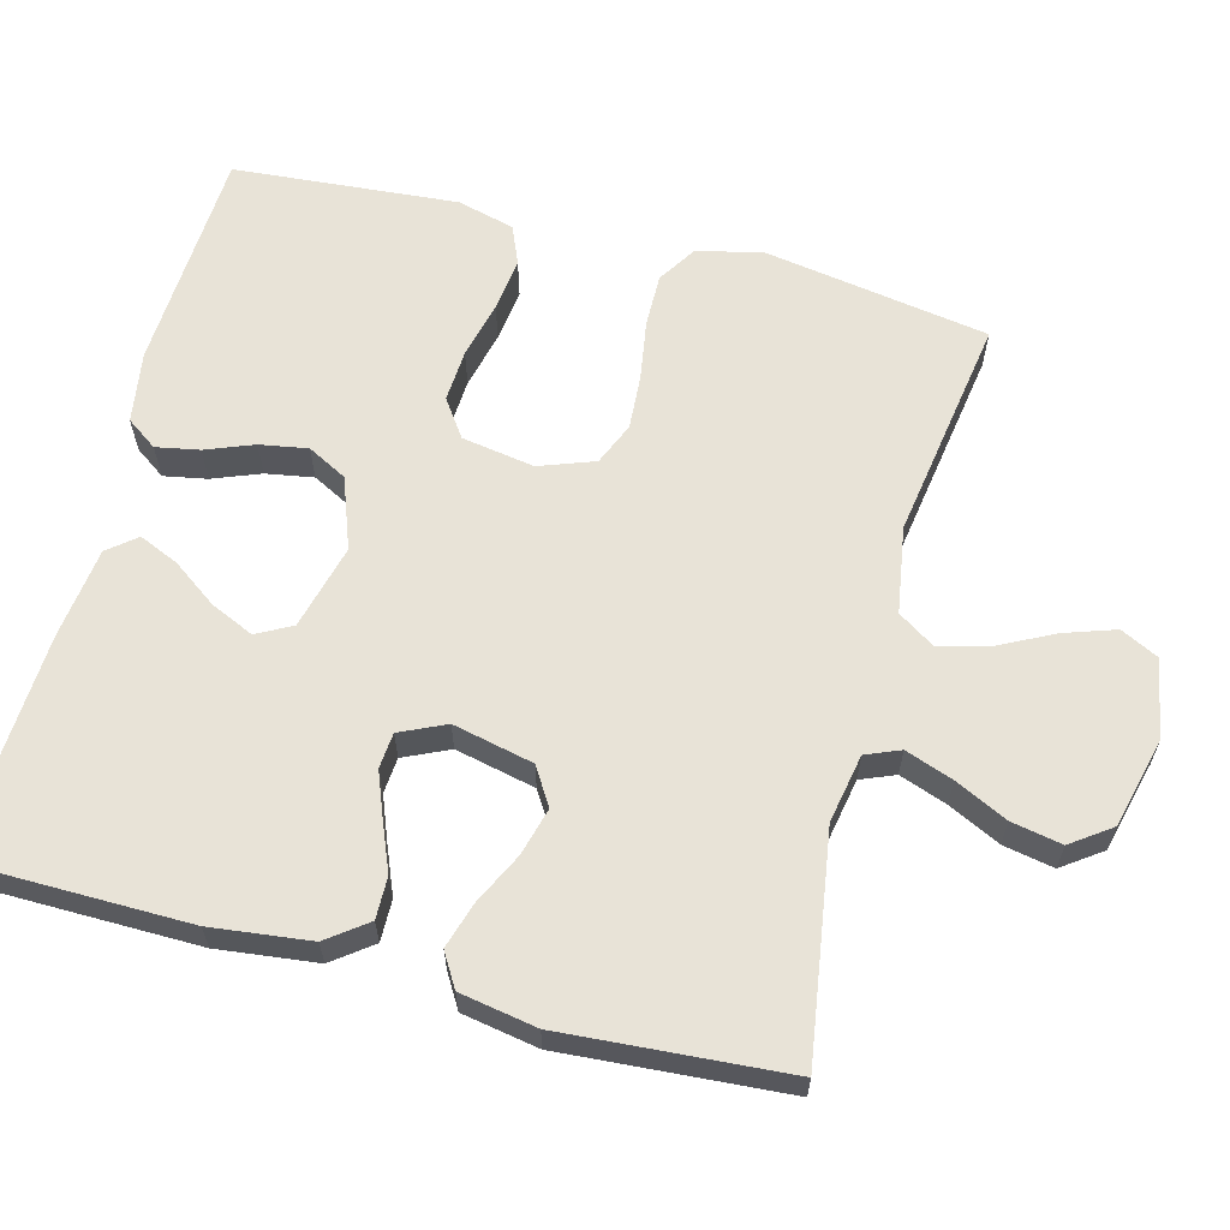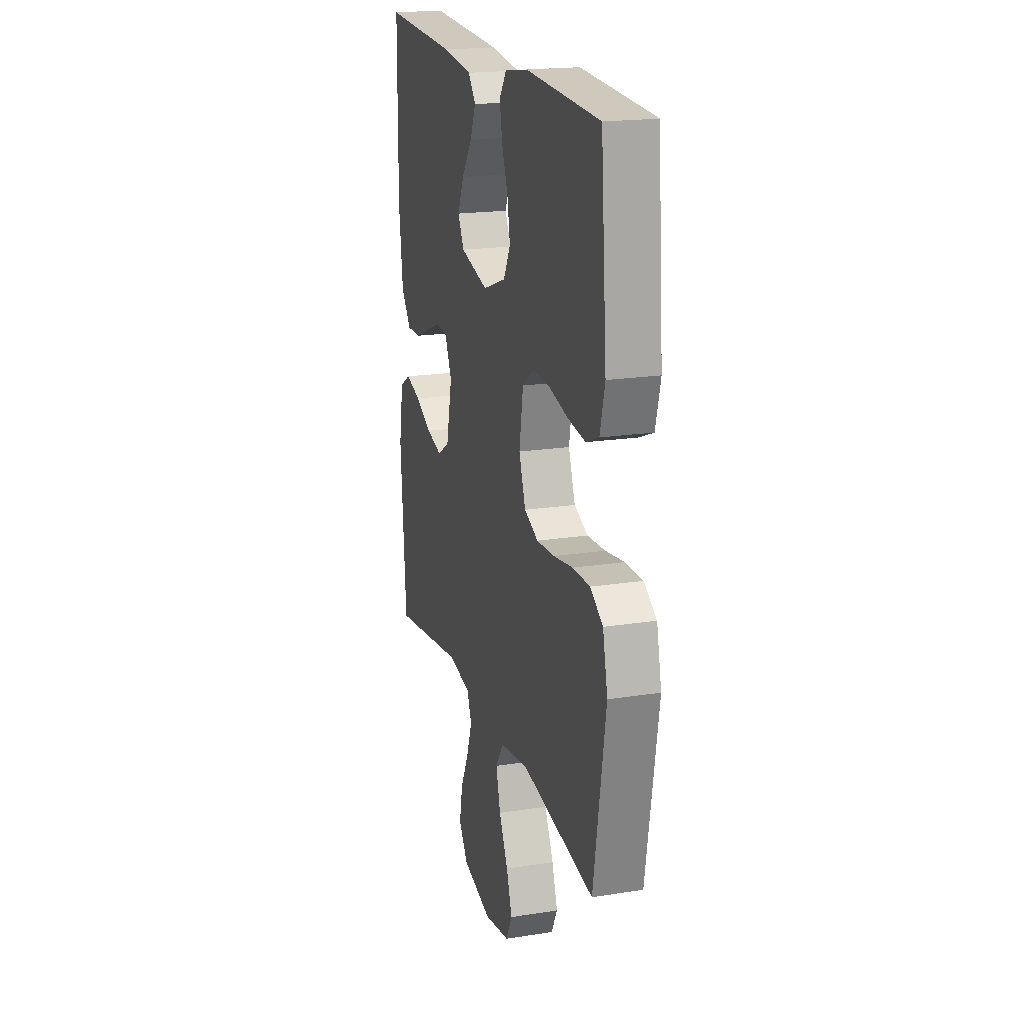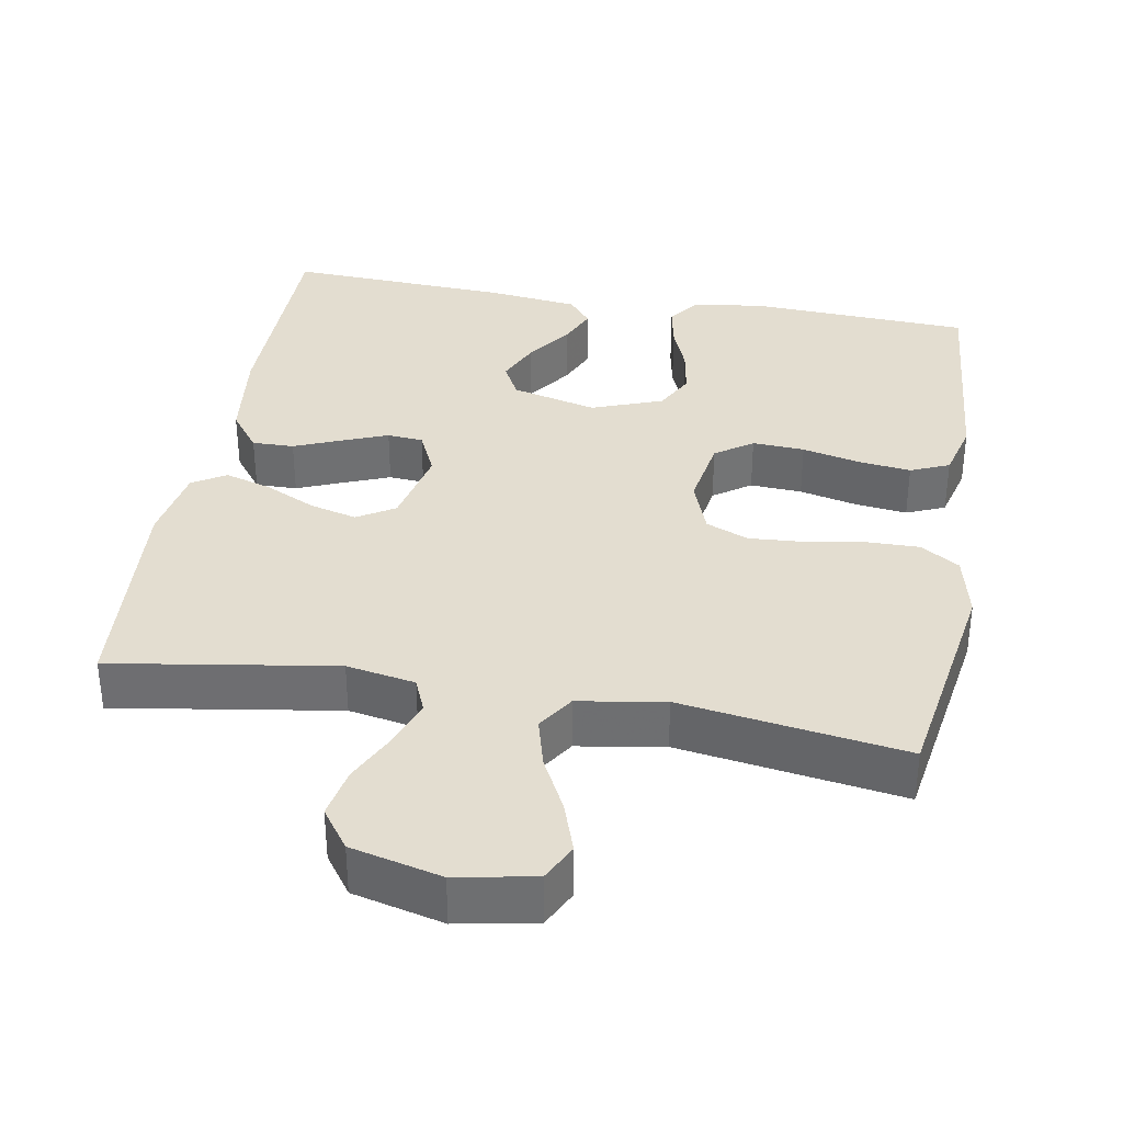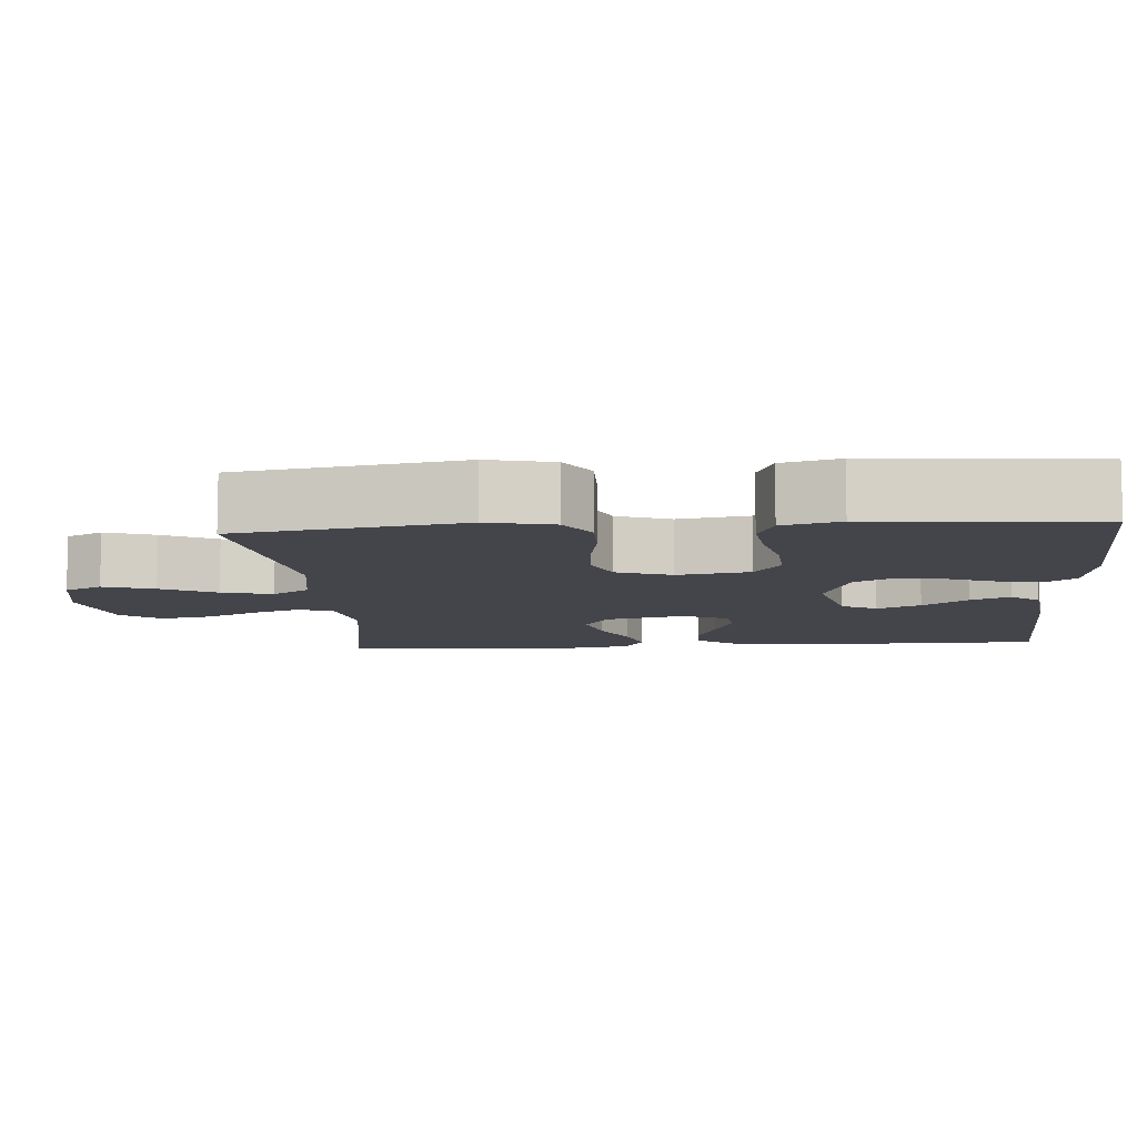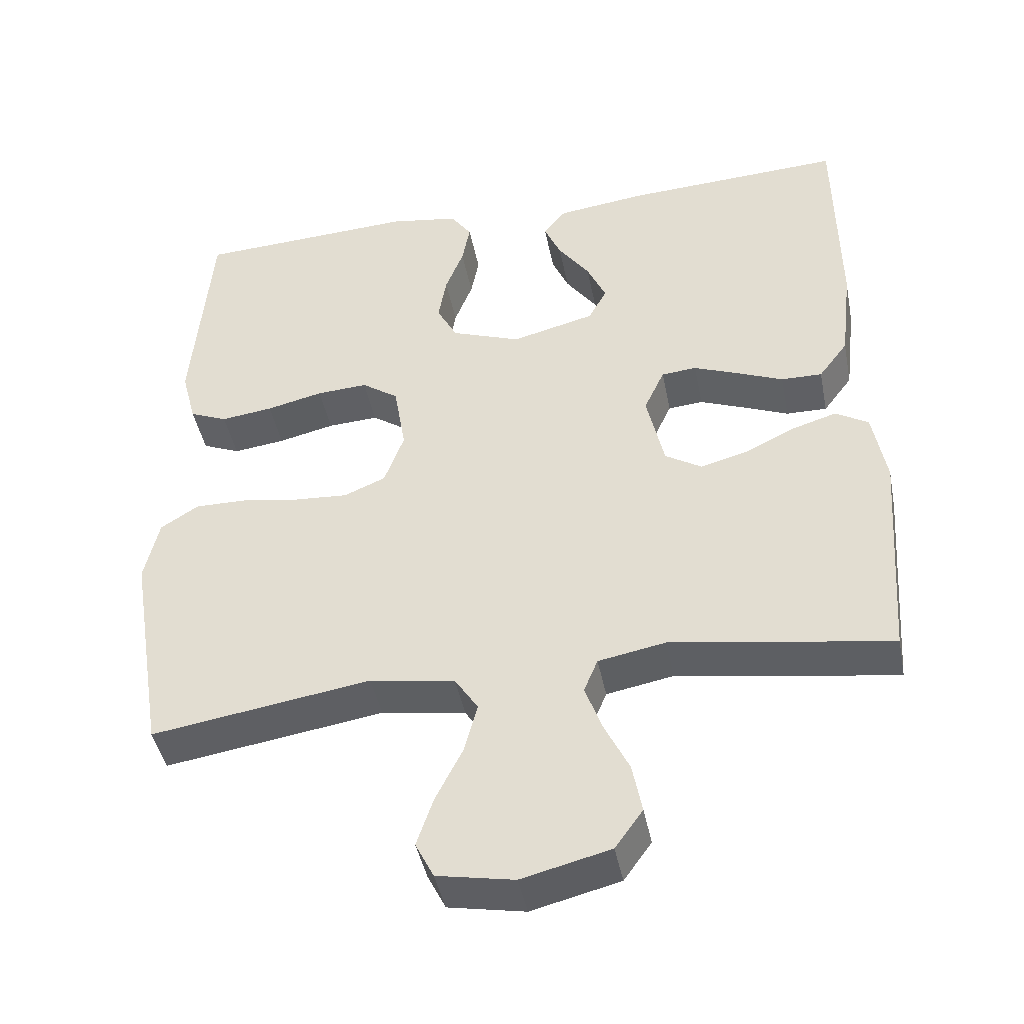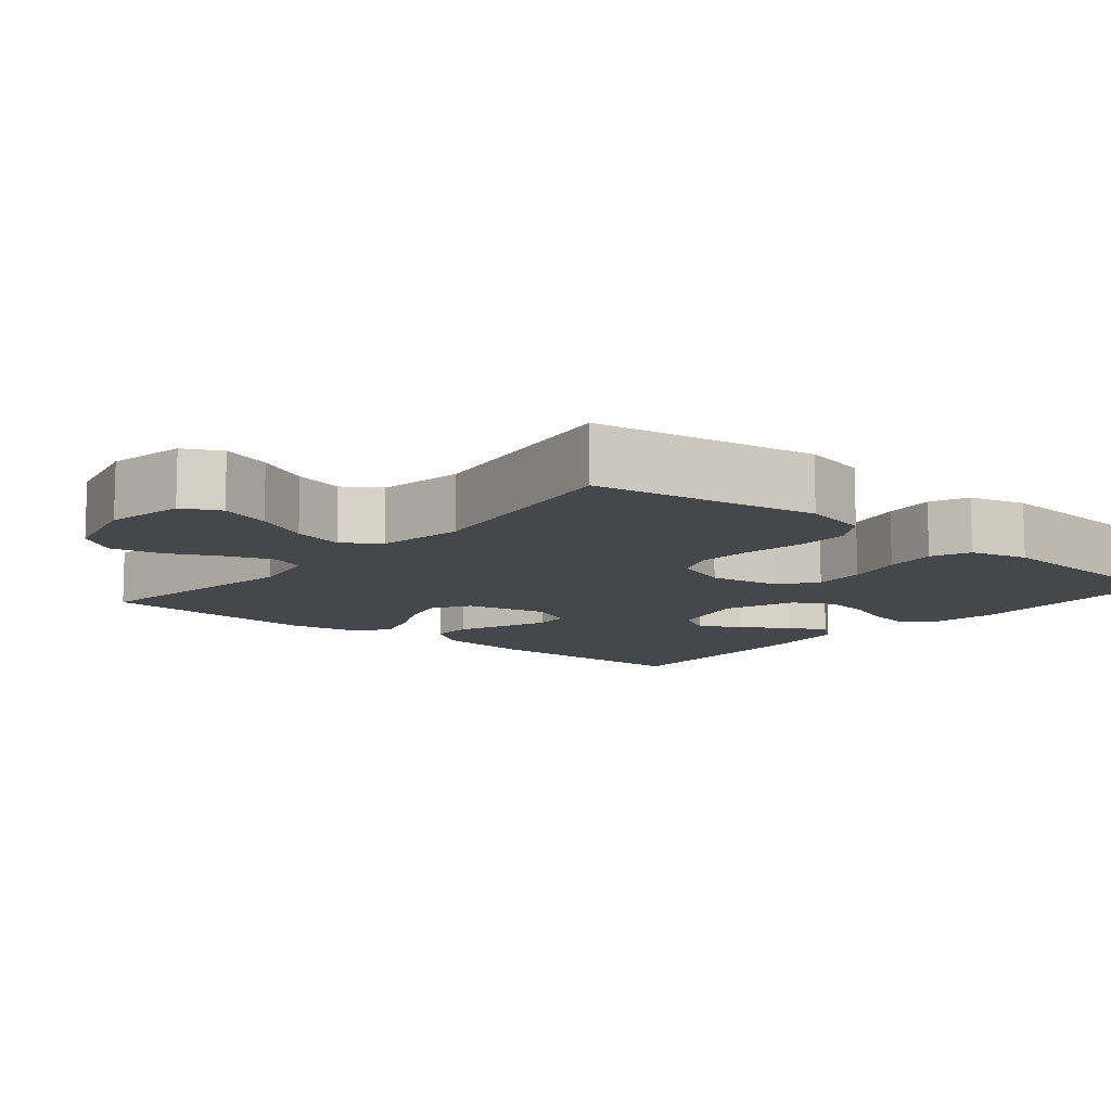
<metadata>
{"format":"obj","ext":"obj","renderer":"f3d","projection":"perspective","resolution":1024,"background":"white","views":[{"elev":62.4,"azim":104.8,"up":"+Y"},{"elev":19.6,"azim":-106.3,"up":"+Z"},{"elev":35.5,"azim":-170.1,"up":"+Y"},{"elev":-9.2,"azim":-85.6,"up":"+Y"},{"elev":-43.8,"azim":11.1,"up":"+Z"},{"elev":-10.6,"azim":-129.8,"up":"+Y"}]}
</metadata>
<code>
v -0.5 0.07 0.5
v -0.2 0.07 0.515
v -0.105 0.07 0.5
v -0.076 0.07 0.459
v -0.087 0.07 0.401
v -0.112 0.07 0.337
v -0.123 0.07 0.273
v -0.095 0.07 0.22
v 0 0.07 0.185
v 0.114 0.07 0.214
v 0.139 0.07 0.261
v 0.113 0.07 0.319
v 0.07 0.07 0.379
v 0.047 0.07 0.432
v 0.078 0.07 0.47
v 0.2 0.07 0.485
v 0.5 0.07 0.5
v 0.503 0.07 0.2
v 0.487 0.07 0.067
v 0.447 0.07 0.014
v 0.391 0.07 0.015
v 0.328 0.07 0.041
v 0.267 0.07 0.065
v 0.219 0.07 0.061
v 0.191 0.07 0
v 0.215 0.07 -0.108
v 0.265 0.07 -0.139
v 0.329 0.07 -0.122
v 0.397 0.07 -0.089
v 0.459 0.07 -0.07
v 0.504 0.07 -0.097
v 0.522 0.07 -0.2
v 0.5 0.07 -0.5
v 0.2 0.07 -0.453
v 0.108 0.07 -0.47
v 0.089 0.07 -0.516
v 0.112 0.07 -0.58
v 0.146 0.07 -0.65
v 0.159 0.07 -0.718
v 0.121 0.07 -0.771
v 0 0.07 -0.801
v -0.105 0.07 -0.781
v -0.13 0.07 -0.731
v -0.107 0.07 -0.663
v -0.07 0.07 -0.59
v -0.052 0.07 -0.522
v -0.084 0.07 -0.473
v -0.2 0.07 -0.454
v -0.5 0.07 -0.5
v -0.549 0.07 -0.2
v -0.529 0.07 -0.112
v -0.477 0.07 -0.079
v -0.406 0.07 -0.08
v -0.327 0.07 -0.093
v -0.253 0.07 -0.098
v -0.196 0.07 -0.074
v -0.169 0.07 0
v -0.185 0.07 0.097
v -0.235 0.07 0.132
v -0.305 0.07 0.128
v -0.382 0.07 0.11
v -0.453 0.07 0.101
v -0.505 0.07 0.123
v -0.525 0.07 0.2
v -0.5 0 0.5
v -0.2 0 0.515
v -0.105 0 0.5
v -0.076 0 0.459
v -0.087 0 0.401
v -0.112 0 0.337
v -0.123 0 0.273
v -0.095 0 0.22
v 0 0 0.185
v 0.114 0 0.214
v 0.139 0 0.261
v 0.113 0 0.319
v 0.07 0 0.379
v 0.047 0 0.432
v 0.078 0 0.47
v 0.2 0 0.485
v 0.5 0 0.5
v 0.503 0 0.2
v 0.487 0 0.067
v 0.447 0 0.014
v 0.391 0 0.015
v 0.328 0 0.041
v 0.267 0 0.065
v 0.219 0 0.061
v 0.191 0 0
v 0.215 0 -0.108
v 0.265 0 -0.139
v 0.329 0 -0.122
v 0.397 0 -0.089
v 0.459 0 -0.07
v 0.504 0 -0.097
v 0.522 0 -0.2
v 0.5 0 -0.5
v 0.2 0 -0.453
v 0.108 0 -0.47
v 0.089 0 -0.516
v 0.112 0 -0.58
v 0.146 0 -0.65
v 0.159 0 -0.718
v 0.121 0 -0.771
v 0 0 -0.801
v -0.105 0 -0.781
v -0.13 0 -0.731
v -0.107 0 -0.663
v -0.07 0 -0.59
v -0.052 0 -0.522
v -0.084 0 -0.473
v -0.2 0 -0.454
v -0.5 0 -0.5
v -0.549 0 -0.2
v -0.529 0 -0.112
v -0.477 0 -0.079
v -0.406 0 -0.08
v -0.327 0 -0.093
v -0.253 0 -0.098
v -0.196 0 -0.074
v -0.169 0 0
v -0.185 0 0.097
v -0.235 0 0.132
v -0.305 0 0.128
v -0.382 0 0.11
v -0.453 0 0.101
v -0.505 0 0.123
v -0.525 0 0.2
f 4 5 6
f 3 4 6
f 2 3 6
f 1 2 6
f 64 1 6
f 63 64 6
f 62 63 6
f 61 62 6
f 60 61 6
f 59 60 6 7
f 58 59 7 8
f 57 58 8 9
f 56 57 9 10
f 52 53 54
f 51 52 54
f 50 51 54
f 49 50 54
f 48 49 54
f 47 48 54 55
f 46 47 55 56
f 43 44 45
f 42 43 45
f 41 42 45
f 40 41 45
f 39 40 45
f 38 39 45
f 37 38 45
f 36 37 45 46
f 46 56 10
f 36 46 10
f 35 36 10
f 32 33 34
f 31 32 34
f 30 31 34
f 29 30 34
f 28 29 34
f 27 28 34 35
f 20 21 22
f 19 20 22
f 18 19 22
f 17 18 22
f 16 17 22
f 15 16 22
f 14 15 22
f 13 14 22
f 12 13 22
f 11 12 22 23
f 10 11 23 24
f 26 27 35
f 25 26 35 10
f 10 24 25
f 70 69 68
f 70 68 67
f 70 67 66
f 70 66 65
f 70 65 128
f 70 128 127
f 70 127 126
f 70 126 125
f 70 125 124
f 71 70 124 123
f 72 71 123 122
f 73 72 122 121
f 74 73 121 120
f 118 117 116
f 118 116 115
f 118 115 114
f 118 114 113
f 118 113 112
f 119 118 112 111
f 120 119 111 110
f 109 108 107
f 109 107 106
f 109 106 105
f 109 105 104
f 109 104 103
f 109 103 102
f 109 102 101
f 110 109 101 100
f 74 120 110
f 74 110 100
f 74 100 99
f 98 97 96
f 98 96 95
f 98 95 94
f 98 94 93
f 98 93 92
f 99 98 92 91
f 86 85 84
f 86 84 83
f 86 83 82
f 86 82 81
f 86 81 80
f 86 80 79
f 86 79 78
f 86 78 77
f 86 77 76
f 87 86 76 75
f 88 87 75 74
f 99 91 90
f 74 99 90 89
f 89 88 74
f 1 65 66 2
f 2 66 67 3
f 3 67 68 4
f 4 68 69 5
f 5 69 70 6
f 6 70 71 7
f 7 71 72 8
f 8 72 73 9
f 9 73 74 10
f 10 74 75 11
f 11 75 76 12
f 12 76 77 13
f 13 77 78 14
f 14 78 79 15
f 15 79 80 16
f 16 80 81 17
f 17 81 82 18
f 18 82 83 19
f 19 83 84 20
f 20 84 85 21
f 21 85 86 22
f 22 86 87 23
f 23 87 88 24
f 24 88 89 25
f 25 89 90 26
f 26 90 91 27
f 27 91 92 28
f 28 92 93 29
f 29 93 94 30
f 30 94 95 31
f 31 95 96 32
f 32 96 97 33
f 33 97 98 34
f 34 98 99 35
f 35 99 100 36
f 36 100 101 37
f 37 101 102 38
f 38 102 103 39
f 39 103 104 40
f 40 104 105 41
f 41 105 106 42
f 42 106 107 43
f 43 107 108 44
f 44 108 109 45
f 45 109 110 46
f 46 110 111 47
f 47 111 112 48
f 48 112 113 49
f 49 113 114 50
f 50 114 115 51
f 51 115 116 52
f 52 116 117 53
f 53 117 118 54
f 54 118 119 55
f 55 119 120 56
f 56 120 121 57
f 57 121 122 58
f 58 122 123 59
f 59 123 124 60
f 60 124 125 61
f 61 125 126 62
f 62 126 127 63
f 63 127 128 64
f 64 128 65 1

</code>
